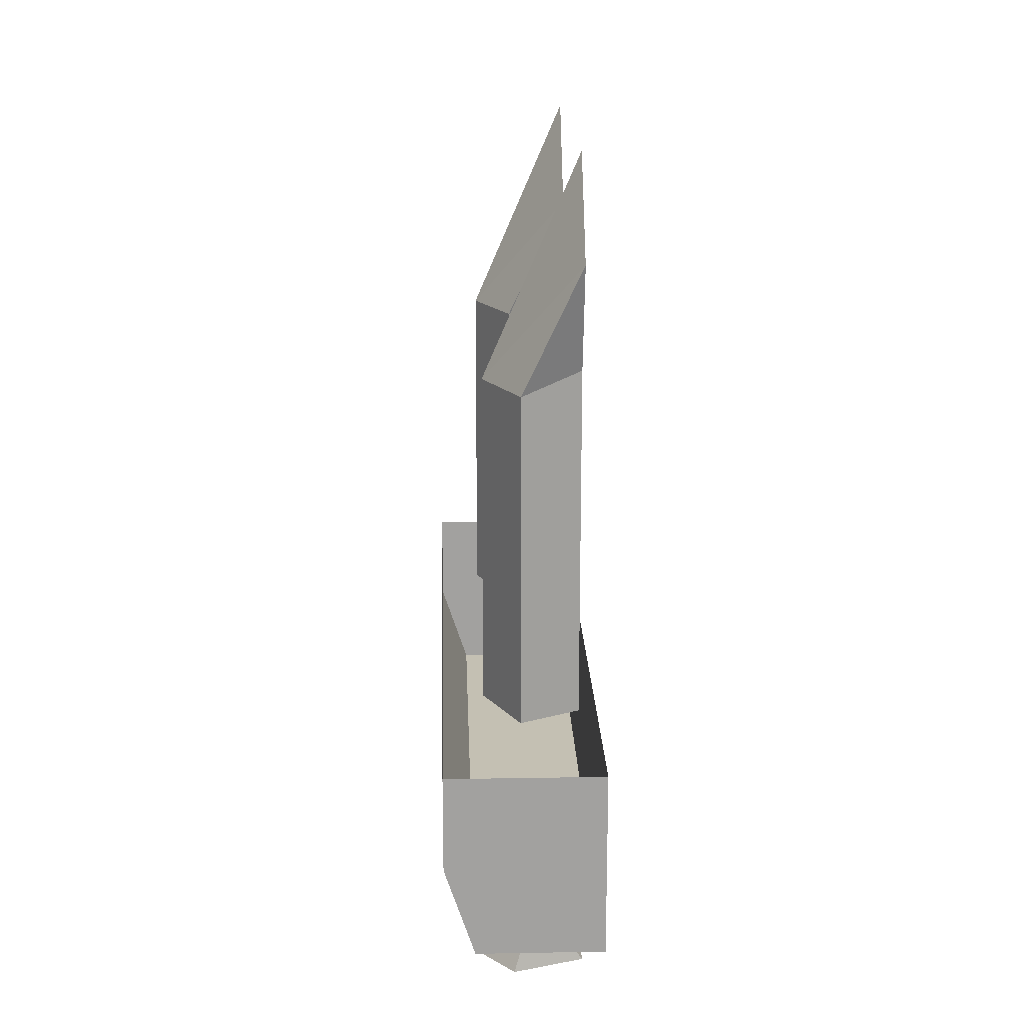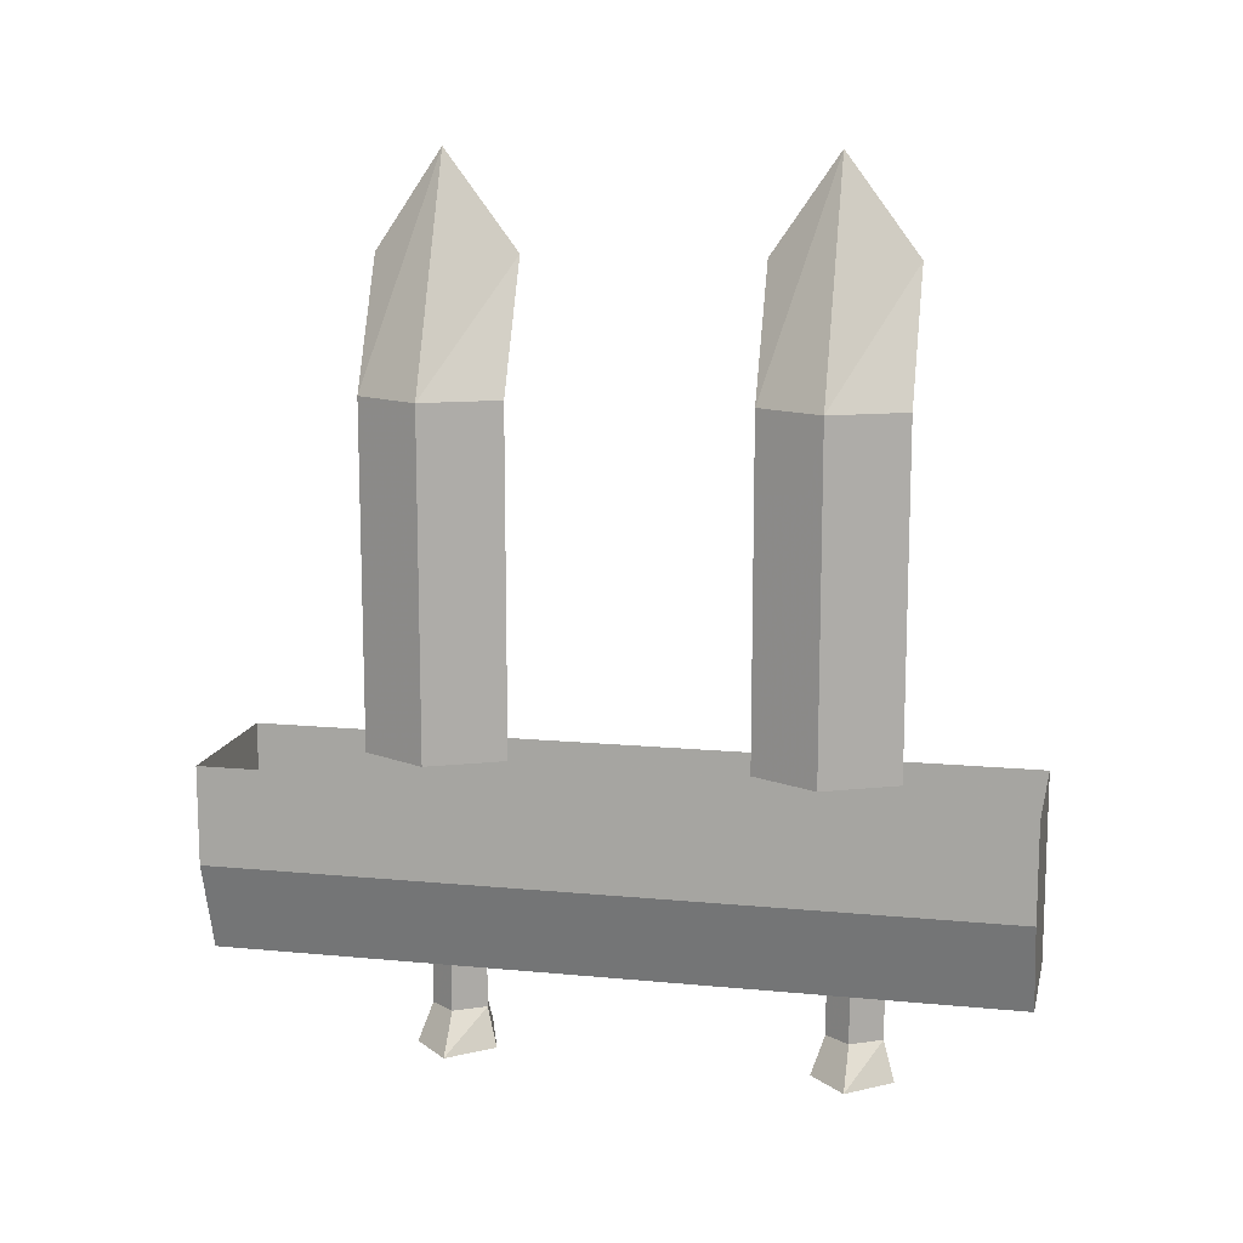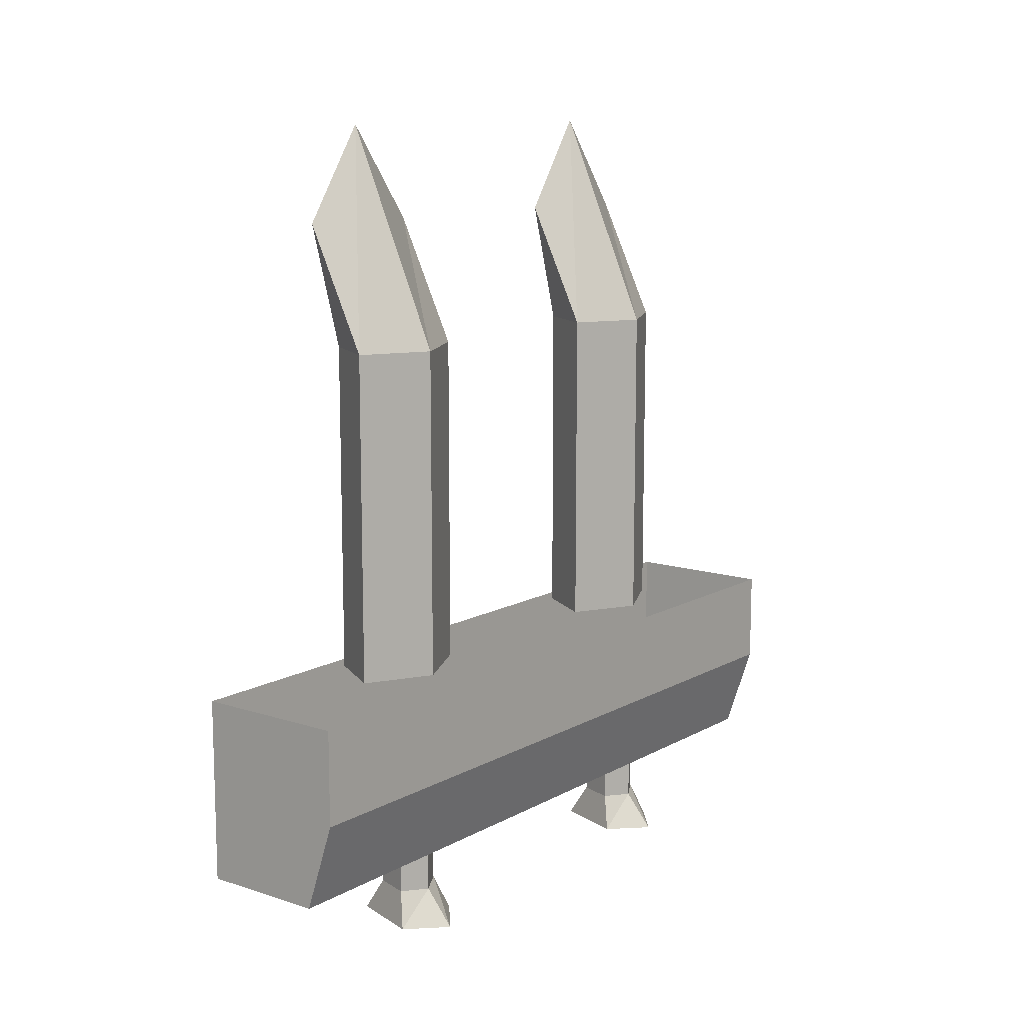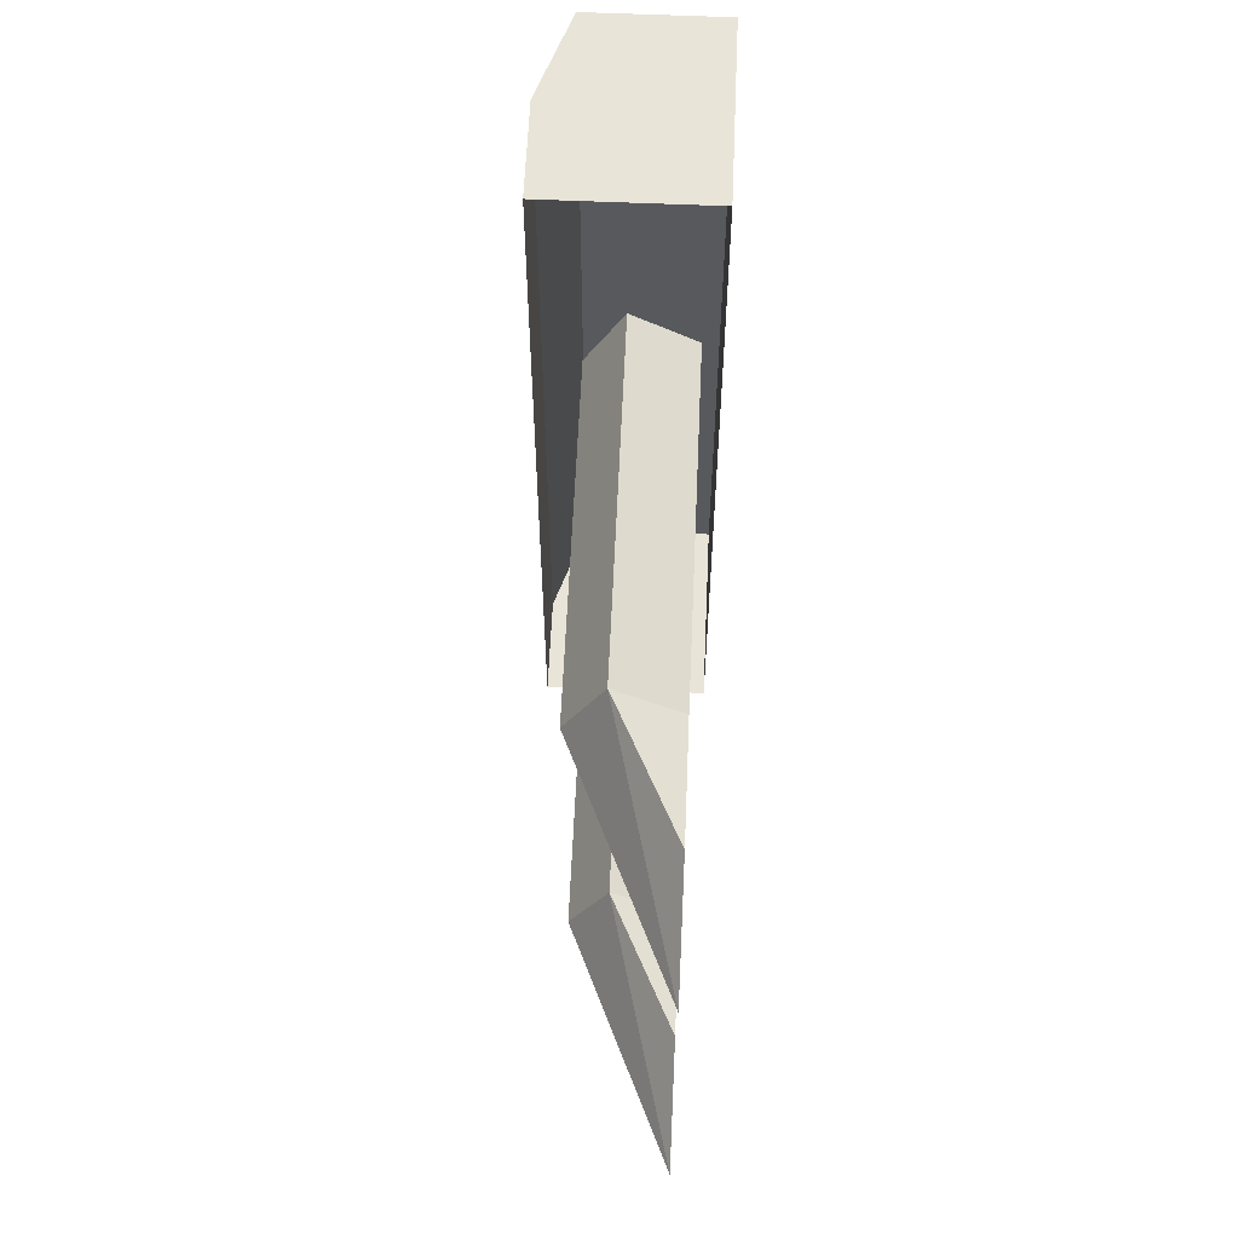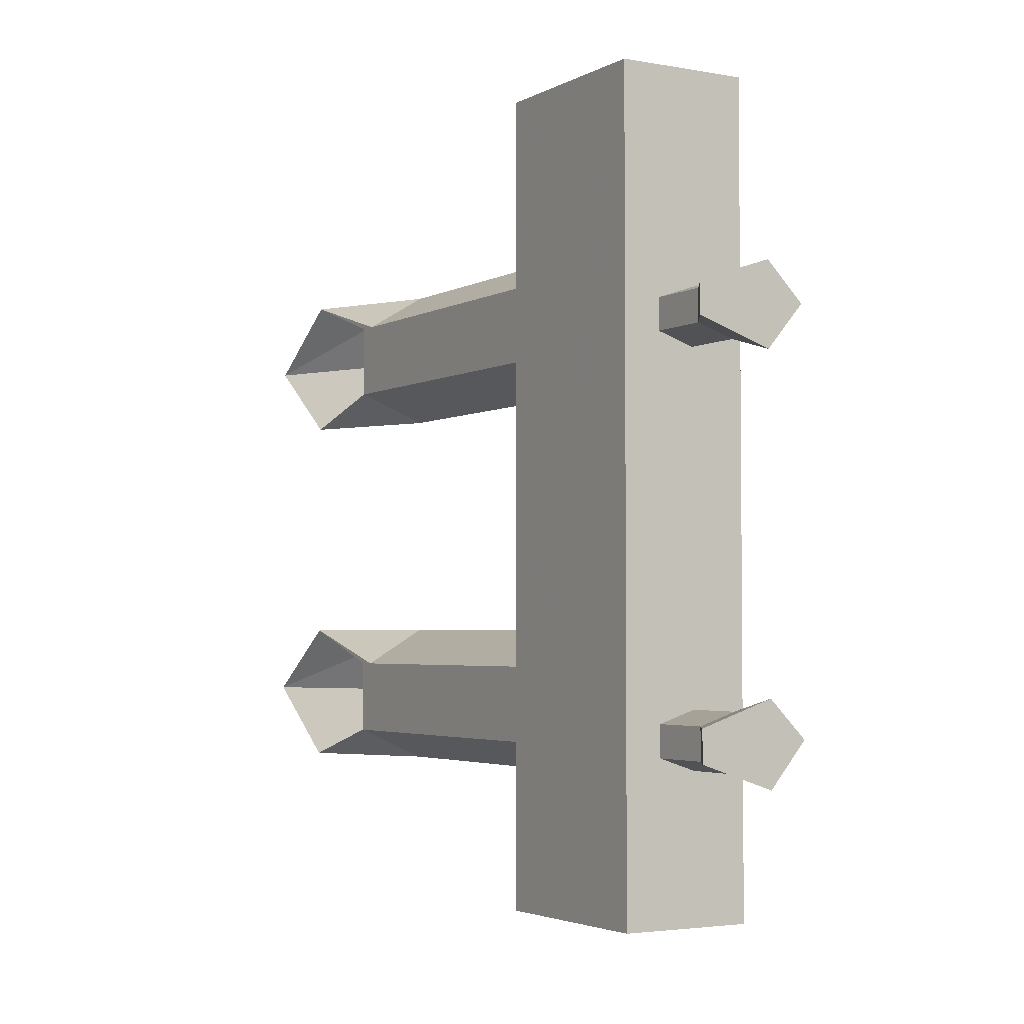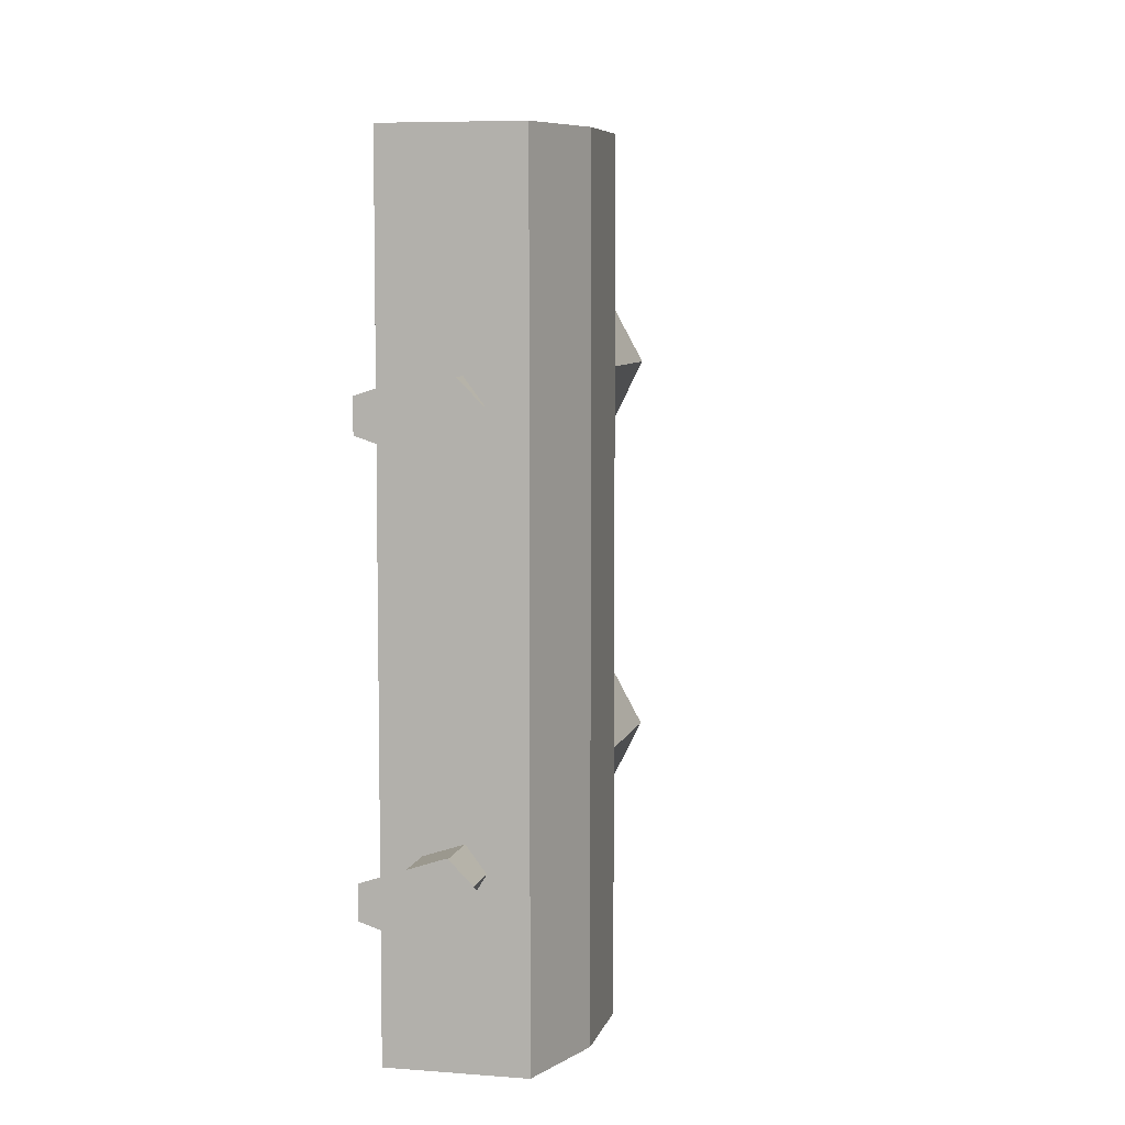
<metadata>
{"format":"obj","ext":"obj","renderer":"f3d","projection":"perspective","resolution":1024,"background":"white","views":[{"elev":18.0,"azim":178.1,"up":"+Y"},{"elev":12.7,"azim":102.6,"up":"+Y"},{"elev":11.7,"azim":37.7,"up":"+Y"},{"elev":60.3,"azim":-177.5,"up":"+Z"},{"elev":-3.3,"azim":-30.9,"up":"+Z"},{"elev":6.8,"azim":13.0,"up":"+Z"}]}
</metadata>
<code>
o wall/249/straight
v -61 -56 23
v -61 -56 35
v -61 0 35
v -61 0 23
v -51 -56 18
v -51 0 18
v -45 -56 30
v -45 0 30
v -51 -56 41
v -51 0 41
v -61 21 41
v -61 3 35
v -61 3 23
v -61 21 18
v -61 37 30
v -64 -56 -64
v -38 -72 -64
v -64 -87 -64
v -64 -87 64
v -64 -56 64
v -38 -72 64
v -38 -56 64
v -38 -56 -64
v -43 -87 -64
v -43 -87 64
v -58 -97 -39
v -58 -97 -34
v -58 -87 -34
v -58 -87 -39
v -52 -97 -41
v -50 -103 -43
v -62 -103 -39
v -62 -103 -34
v -52 -97 -32
v -52 -87 -32
v -49 -97 -36
v -49 -87 -36
v -52 -87 -41
v -62 -103 24
v -62 -103 29
v -58 -97 29
v -58 -97 24
v -50 -103 20
v -50 -103 33
v -52 -97 31
v -52 -87 31
v -58 -87 29
v -58 -87 24
v -52 -97 22
v -44 -103 27
v -49 -97 27
v -49 -87 27
v -52 -87 22
v -50 -103 -30
v -44 -103 -36
v -61 -56 -38
v -61 -56 -26
v -61 0 -26
v -61 0 -38
v -51 -56 -43
v -51 0 -43
v -45 -56 -31
v -45 0 -31
v -51 -56 -20
v -51 0 -20
v -61 21 -20
v -61 3 -26
v -61 3 -38
v -61 21 -43
v -61 37 -31
f 1 2 3
f 1 3 4
f 1 4 5
f 5 4 6
f 5 6 7
f 7 6 8
f 7 8 9
f 9 8 10
f 9 10 2
f 2 10 3
f 3 10 11
f 3 11 12
f 3 12 4
f 4 12 13
f 4 13 6
f 6 13 14
f 6 14 8
f 8 14 15
f 8 15 10
f 10 15 11
f 16 17 18
f 16 18 19
f 16 19 20
f 20 19 21
f 20 21 22
f 22 21 17
f 22 17 23
f 23 17 16
f 17 24 18
f 18 24 19
f 19 24 25
f 19 25 21
f 21 25 24
f 21 24 17
f 26 27 28
f 26 28 29
f 26 29 30
f 26 30 31
f 26 31 32
f 26 32 27
f 27 32 33
f 27 33 34
f 27 34 35
f 27 35 28
f 34 36 37
f 34 37 35
f 36 30 38
f 36 38 37
f 30 29 38
f 39 40 41
f 39 41 42
f 39 42 43
f 39 43 40
f 40 43 44
f 40 44 45
f 40 45 41
f 41 45 46
f 41 46 47
f 41 47 42
f 42 47 48
f 42 48 49
f 42 49 43
f 43 49 50
f 43 50 44
f 44 50 51
f 44 51 45
f 45 51 52
f 45 52 46
f 50 49 51
f 51 49 53
f 51 53 52
f 49 48 53
f 33 54 34
f 34 54 36
f 36 54 55
f 36 55 30
f 30 55 31
f 31 55 54
f 31 54 33
f 31 33 32
f 56 57 58
f 56 58 59
f 56 59 60
f 60 59 61
f 60 61 62
f 62 61 63
f 62 63 64
f 64 63 65
f 64 65 57
f 57 65 58
f 58 65 66
f 58 66 67
f 58 67 59
f 59 67 68
f 59 68 61
f 61 68 69
f 61 69 63
f 63 69 70
f 63 70 65
f 65 70 66

</code>
